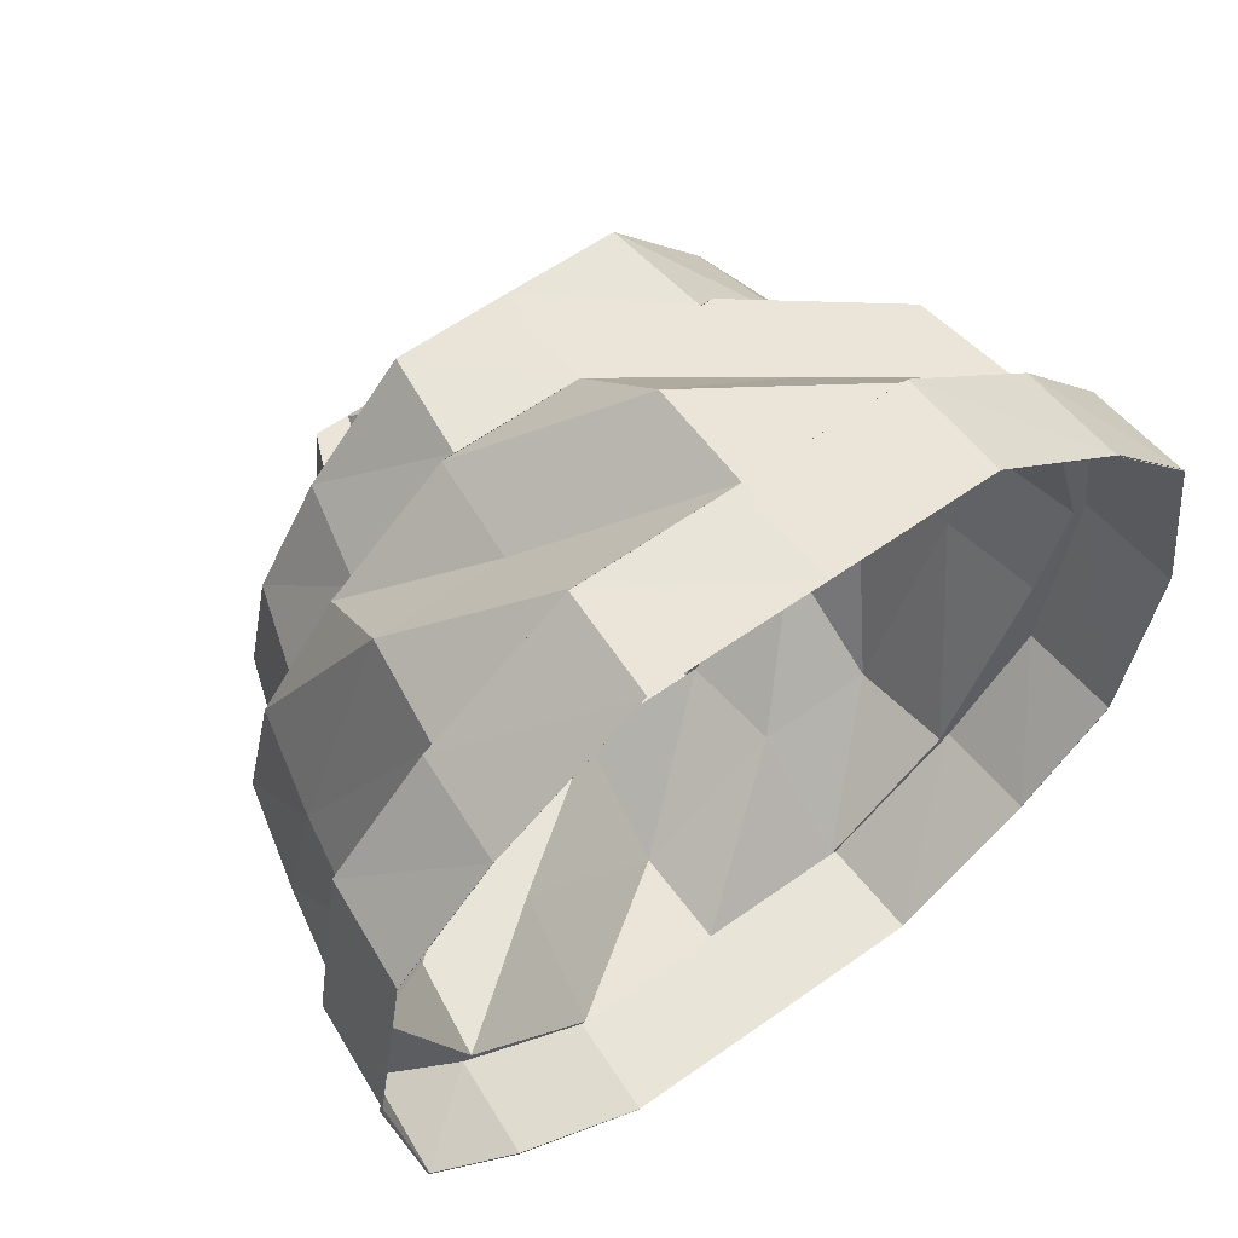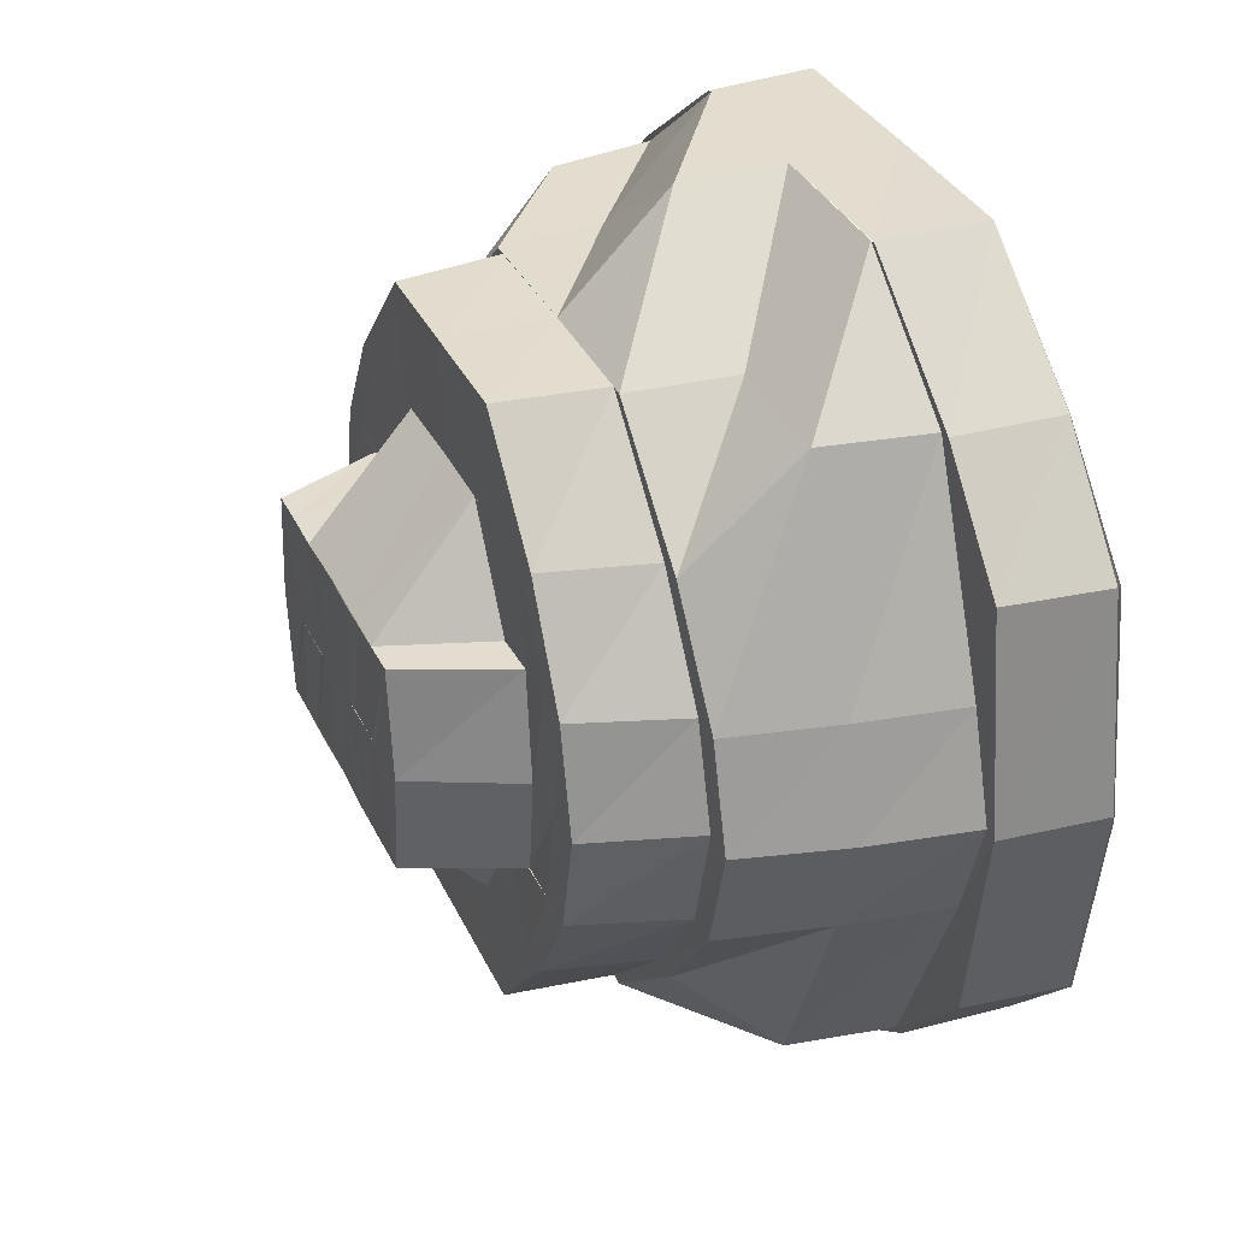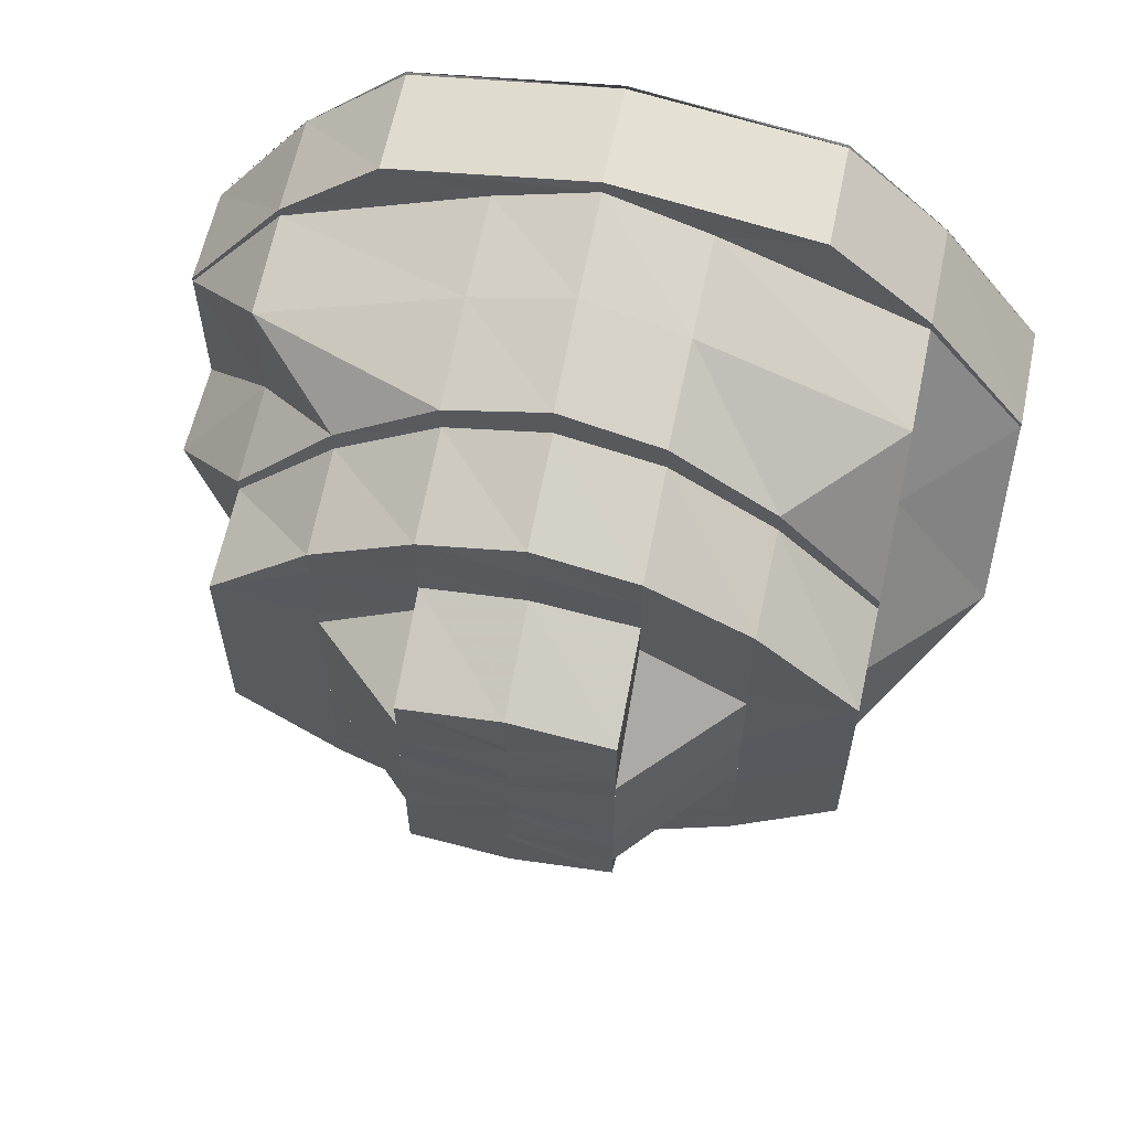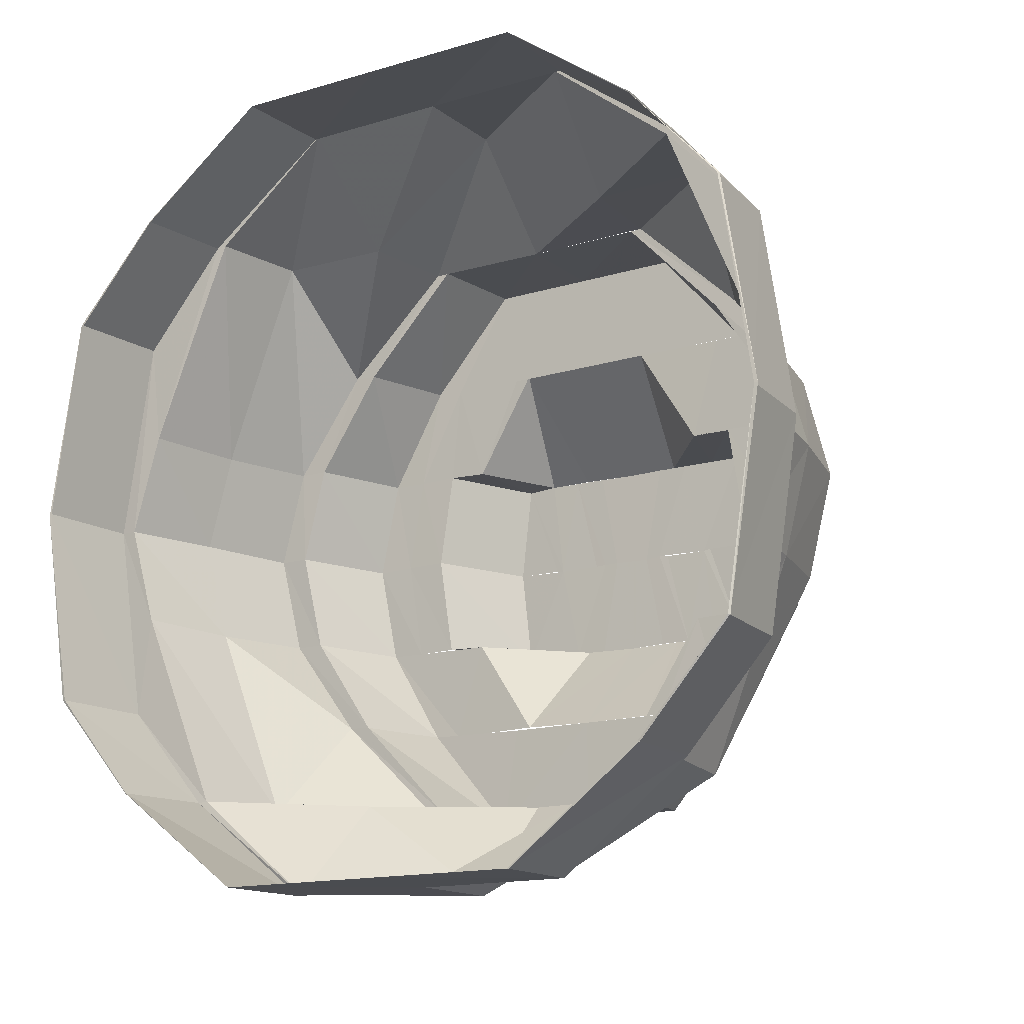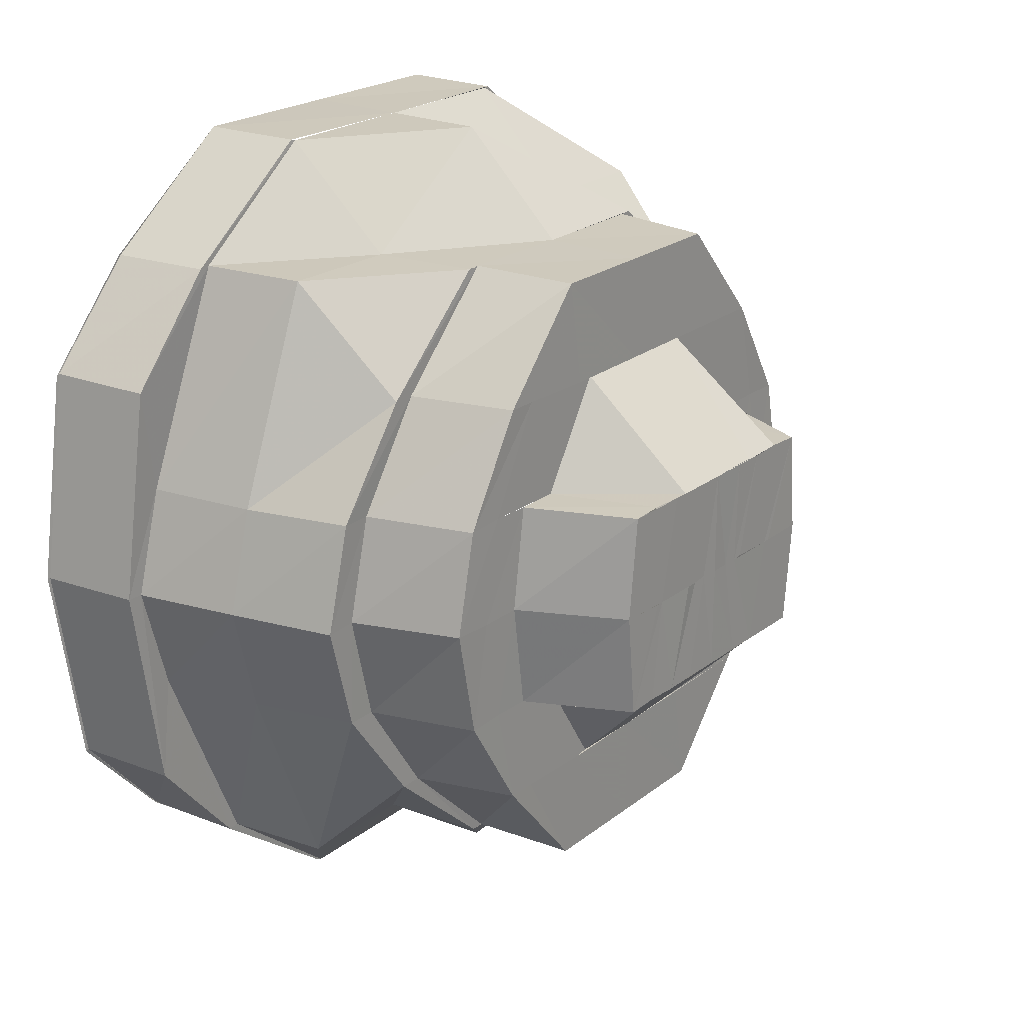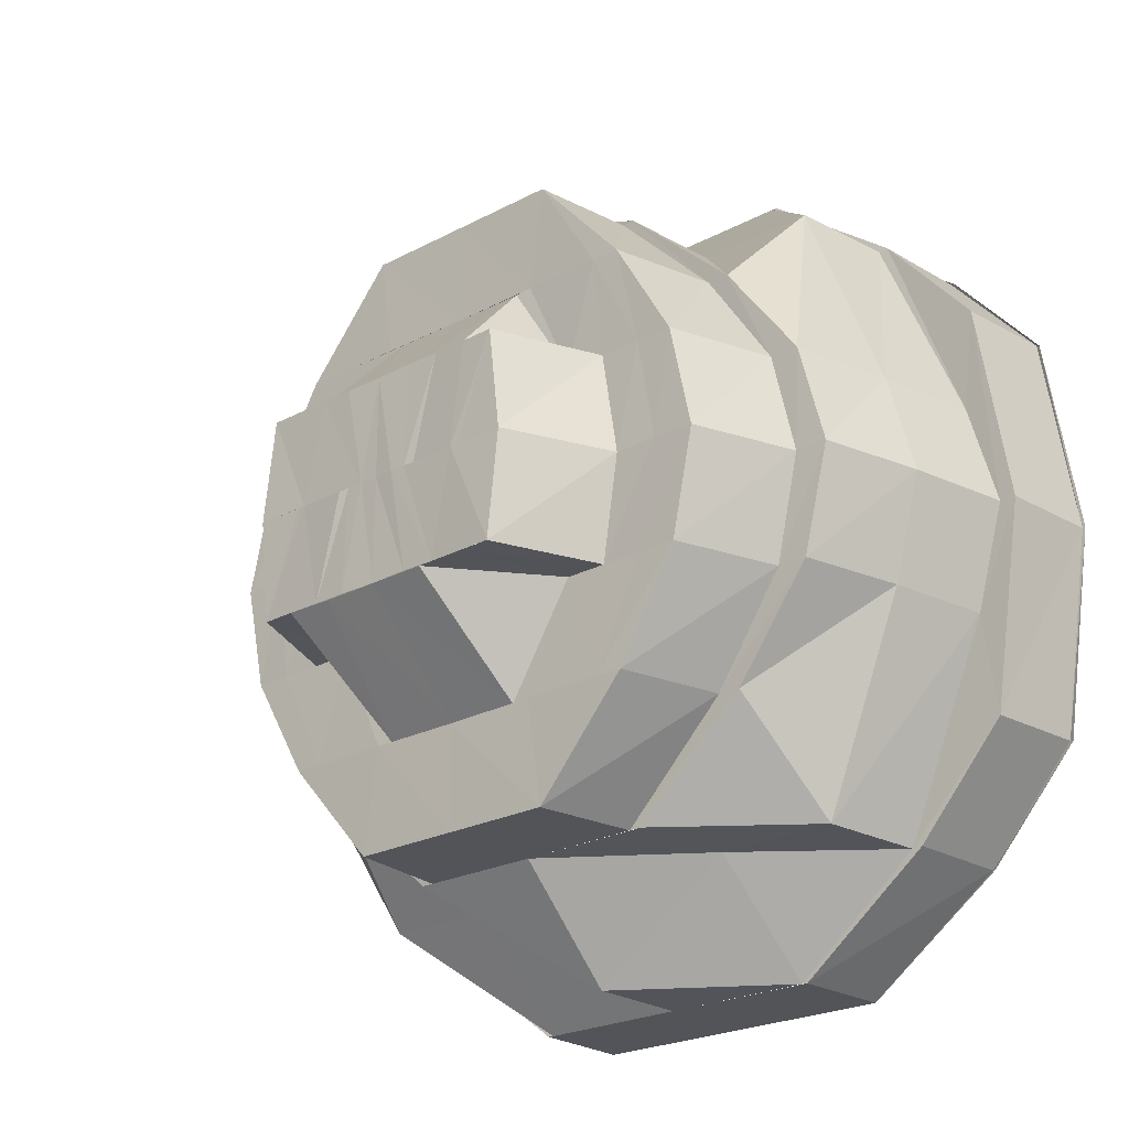
<metadata>
{"format":"obj","ext":"obj","renderer":"f3d","projection":"perspective","resolution":1024,"background":"white","views":[{"elev":59.8,"azim":53.9,"up":"+Y"},{"elev":34.7,"azim":-22.9,"up":"+Y"},{"elev":59.7,"azim":-77.8,"up":"+Z"},{"elev":-14.9,"azim":122.8,"up":"+Y"},{"elev":22.5,"azim":-142.4,"up":"+Y"},{"elev":-23.8,"azim":-48.5,"up":"+Y"}]}
</metadata>
<code>
o 3733
v 2164 1873 12.64
v 2164 1873 12.65
v 2164 1873 12.64
v 2164 1873 12.64
v 2164 1873 12.65
v 2164 1873 12.66
v 2164 1873 12.65
v 2164 1873 12.66
v 2164 1873 12.64
v 2164 1873 12.65
v 2164 1873 12.66
v 2164 1873 12.66
v 2164 1873 12.66
v 2164 1873 12.66
v 2164 1873 12.66
v 2164 1873 12.66
v 2164 1873 12.66
v 2164 1873 12.66
v 2164 1873 12.66
v 2164 1873 12.66
v 2164 1873 12.65
v 2164 1873 12.65
v 2164 1873 12.64
v 2164 1873 12.65
v 2164 1873 12.65
v 2164 1873 12.64
v 2164 1873 12.64
v 2164 1873 12.65
v 2164 1873 12.66
v 2164 1873 12.65
v 2164 1873 12.64
v 2164 1873 12.64
v 2164 1873 12.62
v 2164 1873 12.62
v 2164 1873 12.61
v 2164 1873 12.61
v 2164 1873 12.61
v 2164 1873 12.59
v 2164 1873 12.58
v 2164 1873 12.59
v 2164 1873 12.58
v 2164 1873 12.59
v 2164 1873 12.59
v 2164 1873 12.59
v 2164 1873 12.58
v 2164 1873 12.58
v 2164 1873 12.59
v 2164 1873 12.59
v 2164 1873 12.61
v 2164 1873 12.59
v 2164 1873 12.59
v 2164 1873 12.59
v 2164 1873 12.61
v 2164 1873 12.61
v 2164 1873 12.61
v 2164 1873 12.62
v 2164 1873 12.59
v 2164 1873 12.61
v 2164 1873 12.62
v 2164 1873 12.59
v 2164 1873 12.59
v 2164 1873 12.64
v 2164 1873 12.64
v 2164 1873 12.65
v 2164 1873 12.58
v 2164 1873 12.58
v 2164 1873 12.66
v 2164 1873 12.65
v 2164 1873 12.59
v 2164 1873 12.58
v 2164 1873 12.66
v 2164 1873 12.66
v 2164 1873 12.65
v 2164 1873 12.66
v 2164 1873 12.66
v 2164 1873 12.66
v 2164 1873 12.65
v 2164 1873 12.66
v 2164 1873 12.59
v 2164 1873 12.58
v 2164 1873 12.61
v 2164 1873 12.59
v 2164 1873 12.59
v 2164 1873 12.58
v 2164 1873 12.58
v 2164 1873 12.61
v 2164 1873 12.59
v 2164 1873 12.58
v 2164 1873 12.58
v 2164 1873 12.58
v 2164 1873 12.58
v 2164 1873 12.59
v 2164 1873 12.59
v 2164 1873 12.61
v 2164 1873 12.61
v 2164 1873 12.64
v 2164 1873 12.65
v 2164 1873 12.64
v 2164 1873 12.66
v 2164 1873 12.65
v 2164 1873 12.66
v 2164 1873 12.66
v 2164 1873 12.64
v 2164 1873 12.65
v 2164 1873 12.62
v 2164 1873 12.65
v 2164 1873 12.66
v 2164 1873 12.64
v 2164 1873 12.62
v 2164 1873 12.61
v 2164 1873 12.6
v 2164 1873 12.61
v 2164 1873 12.61
v 2164 1873 12.61
v 2164 1873 12.6
v 2164 1873 12.61
v 2164 1873 12.6
v 2164 1873 12.6
v 2164 1873 12.59
v 2164 1873 12.61
v 2164 1873 12.59
v 2164 1873 12.59
v 2164 1873 12.59
v 2164 1873 12.59
v 2164 1873 12.61
v 2164 1873 12.59
v 2164 1873 12.59
v 2164 1873 12.59
v 2164 1873 12.59
v 2164 1873 12.6
v 2164 1873 12.6
v 2164 1873 12.61
v 2164 1873 12.6
v 2164 1873 12.6
v 2164 1873 12.6
v 2164 1873 12.61
v 2164 1873 12.6
v 2164 1873 12.61
v 2164 1873 12.6
v 2164 1873 12.61
v 2164 1873 12.6
v 2164 1873 12.6
v 2164 1873 12.61
v 2164 1873 12.6
v 2164 1873 12.6
v 2164 1873 12.61
v 2164 1873 12.61
v 2164 1873 12.6
v 2164 1873 12.61
v 2164 1873 12.61
v 2164 1873 12.61
v 2164 1873 12.6
v 2164 1873 12.61
v 2164 1873 12.61
v 2164 1873 12.6
v 2164 1873 12.61
v 2164 1873 12.6
v 2164 1873 12.61
v 2164 1873 12.61
v 2164 1873 12.59
v 2164 1873 12.59
v 2164 1873 12.6
v 2164 1873 12.61
v 2164 1873 12.61
v 2164 1873 12.61
v 2164 1873 12.6
v 2164 1873 12.61
v 2164 1873 12.62
v 2164 1873 12.61
v 2164 1873 12.62
v 2164 1873 12.6
v 2164 1873 12.62
v 2164 1873 12.59
v 2164 1873 12.6
v 2164 1873 12.61
v 2164 1873 12.61
v 2164 1873 12.61
v 2164 1873 12.6
v 2164 1873 12.62
v 2164 1873 12.61
v 2164 1873 12.59
v 2164 1873 12.59
v 2164 1873 12.6
v 2164 1873 12.59
v 2164 1873 12.59
v 2164 1873 12.58
v 2164 1873 12.61
v 2164 1873 12.6
v 2164 1873 12.59
v 2164 1873 12.58
v 2164 1873 12.59
v 2164 1873 12.6
v 2164 1873 12.59
v 2164 1873 12.59
v 2164 1873 12.61
v 2164 1873 12.61
v 2164 1873 12.62
v 2164 1873 12.61
v 2164 1873 12.61
v 2164 1873 12.59
v 2164 1873 12.59
v 2164 1873 12.62
v 2164 1873 12.62
v 2164 1873 12.63
v 2164 1873 12.64
v 2164 1873 12.63
v 2164 1873 12.63
v 2164 1873 12.62
v 2164 1873 12.64
v 2164 1873 12.64
v 2164 1873 12.63
v 2164 1873 12.64
v 2164 1873 12.61
v 2164 1873 12.61
v 2164 1873 12.64
v 2164 1873 12.65
v 2164 1873 12.64
v 2164 1873 12.65
v 2164 1873 12.65
v 2164 1873 12.65
v 2164 1873 12.64
v 2164 1873 12.66
v 2164 1873 12.66
v 2164 1873 12.65
v 2164 1873 12.65
v 2164 1873 12.64
v 2164 1873 12.65
v 2164 1873 12.66
v 2164 1873 12.66
v 2164 1873 12.65
v 2164 1873 12.64
v 2164 1873 12.65
v 2164 1873 12.64
v 2164 1873 12.65
v 2164 1873 12.64
v 2164 1873 12.64
v 2164 1873 12.63
v 2164 1873 12.64
v 2164 1873 12.64
v 2164 1873 12.64
v 2164 1873 12.64
v 2164 1873 12.64
v 2164 1873 12.64
v 2164 1873 12.63
v 2164 1873 12.64
v 2164 1873 12.63
v 2164 1873 12.64
v 2164 1873 12.63
v 2164 1873 12.63
v 2164 1873 12.64
v 2164 1873 12.63
v 2164 1873 12.64
v 2164 1873 12.64
v 2164 1873 12.63
v 2164 1873 12.63
v 2164 1873 12.63
v 2164 1873 12.64
v 2164 1873 12.63
v 2164 1873 12.63
v 2164 1873 12.63
v 2164 1873 12.63
v 2164 1873 12.63
v 2164 1873 12.62
v 2164 1873 12.64
v 2164 1873 12.63
v 2164 1873 12.64
v 2164 1873 12.62
v 2164 1873 12.63
v 2164 1873 12.64
v 2164 1873 12.64
v 2164 1873 12.64
v 2164 1873 12.64
v 2164 1873 12.64
v 2164 1873 12.62
v 2164 1873 12.62
v 2164 1873 12.62
v 2164 1873 12.62
v 2164 1873 12.62
v 2164 1873 12.61
v 2164 1873 12.62
v 2164 1873 12.61
v 2164 1873 12.61
v 2164 1873 12.62
v 2164 1873 12.61
v 2164 1873 12.62
v 2164 1873 12.61
v 2164 1873 12.61
v 2164 1873 12.61
v 2164 1873 12.61
v 2164 1873 12.6
v 2164 1873 12.61
v 2164 1873 12.62
v 2164 1873 12.62
v 2164 1873 12.63
v 2164 1873 12.63
v 2164 1873 12.63
v 2164 1873 12.63
v 2164 1873 12.63
v 2164 1873 12.63
v 2164 1873 12.64
v 2164 1873 12.64
v 2164 1873 12.64
v 2164 1873 12.64
v 2164 1873 12.63
v 2164 1873 12.64
v 2164 1873 12.64
v 2164 1873 12.64
v 2164 1873 12.64
v 2164 1873 12.64
v 2164 1873 12.65
v 2164 1873 12.65
v 2164 1873 12.65
v 2164 1873 12.65
v 2164 1873 12.65
v 2164 1873 12.66
v 2164 1873 12.65
v 2164 1873 12.65
v 2164 1873 12.66
v 2164 1873 12.66
v 2164 1873 12.66
v 2164 1873 12.63
v 2164 1873 12.63
v 2164 1873 12.64
v 2164 1873 12.62
v 2164 1873 12.63
v 2164 1873 12.61
v 2164 1873 12.61
v 2164 1873 12.6
f 1 2 3
f 4 2 5
f 2 6 7
f 5 6 8
f 9 7 10
f 10 11 12
f 6 13 11
f 8 13 14
f 12 15 16
f 13 17 15
f 14 17 18
f 16 19 20
f 17 21 19
f 18 21 22
f 21 23 24
f 20 24 25
f 25 26 27
f 24 26 28
f 29 28 30
f 30 31 32
f 26 33 31
f 31 33 34
f 33 35 34
f 34 35 36
f 37 38 36
f 38 39 40
f 39 41 42
f 43 42 44
f 41 45 46
f 45 47 48
f 47 49 50
f 51 50 52
f 52 53 54
f 55 56 53
f 57 55 58
f 53 56 59
f 60 61 57
f 56 3 59
f 59 3 62
f 63 64 62
f 65 66 60
f 64 67 68
f 69 70 65
f 67 71 72
f 73 72 74
f 71 75 76
f 75 77 78
f 79 80 69
f 81 82 79
f 83 84 82
f 84 85 80
f 86 83 87
f 87 84 88
f 88 85 89
f 85 90 70
f 89 90 91
f 90 92 66
f 91 92 93
f 92 94 61
f 93 94 95
f 96 97 98
f 97 99 100
f 98 68 100
f 99 101 102
f 98 100 103
f 103 100 104
f 105 98 103
f 59 98 105
f 106 107 104
f 103 104 108
f 105 103 109
f 109 103 108
f 110 105 109
f 111 110 112
f 113 105 110
f 113 59 105
f 114 59 113
f 115 113 116
f 117 114 113
f 117 113 118
f 119 120 117
f 121 119 122
f 122 123 117
f 124 125 123
f 122 117 126
f 126 117 118
f 127 124 128
f 126 118 129
f 129 118 130
f 131 132 130
f 129 130 133
f 133 130 134
f 135 136 134
f 133 134 137
f 137 134 138
f 139 138 140
f 137 138 141
f 142 143 138
f 144 137 141
f 145 144 146
f 144 141 147
f 147 148 149
f 150 144 147
f 150 147 151
f 152 137 144
f 147 153 154
f 154 153 151
f 155 152 144
f 152 133 137
f 156 150 151
f 157 152 155
f 158 159 151
f 160 133 152
f 157 160 152
f 160 129 133
f 161 129 160
f 161 126 129
f 162 160 157
f 162 161 160
f 163 162 157
f 163 157 164
f 164 155 165
f 165 166 167
f 168 164 165
f 169 163 164
f 169 164 168
f 170 169 168
f 171 162 163
f 172 169 170
f 171 173 162
f 173 161 162
f 174 173 171
f 175 174 171
f 175 171 176
f 172 175 176
f 177 178 175
f 179 180 172
f 174 181 173
f 173 182 161
f 181 182 173
f 182 126 161
f 182 122 126
f 183 181 174
f 184 122 182
f 181 184 182
f 184 128 122
f 185 184 181
f 183 185 181
f 186 128 184
f 185 186 184
f 186 48 128
f 187 183 188
f 189 186 185
f 189 46 186
f 190 127 186
f 191 190 189
f 192 189 185
f 192 185 183
f 193 194 192
f 195 192 183
f 195 183 196
f 197 196 198
f 199 192 195
f 199 200 192
f 201 191 200
f 202 199 195
f 202 196 203
f 204 202 197
f 205 206 204
f 206 202 207
f 208 199 202
f 209 208 202
f 210 209 211
f 212 208 209
f 208 213 199
f 213 200 199
f 213 40 200
f 34 213 208
f 212 34 208
f 214 201 213
f 215 34 212
f 216 212 217
f 218 215 212
f 218 212 219
f 220 221 218
f 222 220 223
f 223 224 218
f 225 226 224
f 223 218 227
f 227 218 219
f 228 225 229
f 227 219 230
f 230 219 231
f 232 233 231
f 230 231 234
f 234 231 235
f 236 237 235
f 234 235 238
f 238 235 239
f 240 239 241
f 238 239 242
f 243 244 239
f 245 238 242
f 244 179 246
f 239 207 246
f 239 246 247
f 247 246 248
f 246 203 172
f 247 248 249
f 250 247 251
f 252 253 250
f 248 172 254
f 249 248 254
f 254 172 170
f 255 249 256
f 257 258 255
f 255 256 259
f 259 256 260
f 256 261 260
f 262 255 260
f 260 261 263
f 263 262 260
f 261 170 263
f 262 264 255
f 265 262 263
f 264 266 255
f 267 265 263
f 263 170 267
f 268 269 255
f 266 269 268
f 266 270 271
f 264 245 266
f 245 242 266
f 272 245 273
f 274 265 267
f 170 275 267
f 275 274 267
f 170 276 275
f 276 156 275
f 277 274 275
f 275 156 278
f 278 277 275
f 156 151 278
f 279 277 278
f 280 279 278
f 151 279 280
f 151 281 279
f 281 282 283
f 284 282 281
f 282 285 283
f 283 285 274
f 284 286 282
f 138 286 284
f 138 287 286
f 288 284 289
f 290 291 288
f 286 292 285
f 143 293 286
f 293 294 285
f 285 295 274
f 274 295 296
f 285 297 298
f 299 300 297
f 297 301 298
f 297 302 301
f 295 303 296
f 296 303 304
f 295 305 303
f 304 306 307
f 303 308 304
f 305 309 303
f 309 310 308
f 308 310 245
f 310 238 245
f 310 234 238
f 311 234 310
f 309 311 310
f 311 230 234
f 305 312 309
f 312 311 309
f 301 312 305
f 313 230 311
f 312 313 311
f 313 227 230
f 301 314 312
f 314 313 312
f 302 314 301
f 315 227 313
f 314 315 313
f 315 223 227
f 302 316 314
f 316 315 314
f 317 316 302
f 318 223 315
f 316 318 315
f 318 229 223
f 319 318 316
f 317 319 316
f 320 229 318
f 319 320 318
f 320 78 229
f 101 228 320
f 102 320 319
f 102 76 320
f 104 102 319
f 104 319 317
f 108 104 317
f 108 317 321
f 322 317 323
f 324 321 325
f 109 321 292
f 326 109 324
f 327 109 287
f 328 327 326

</code>
